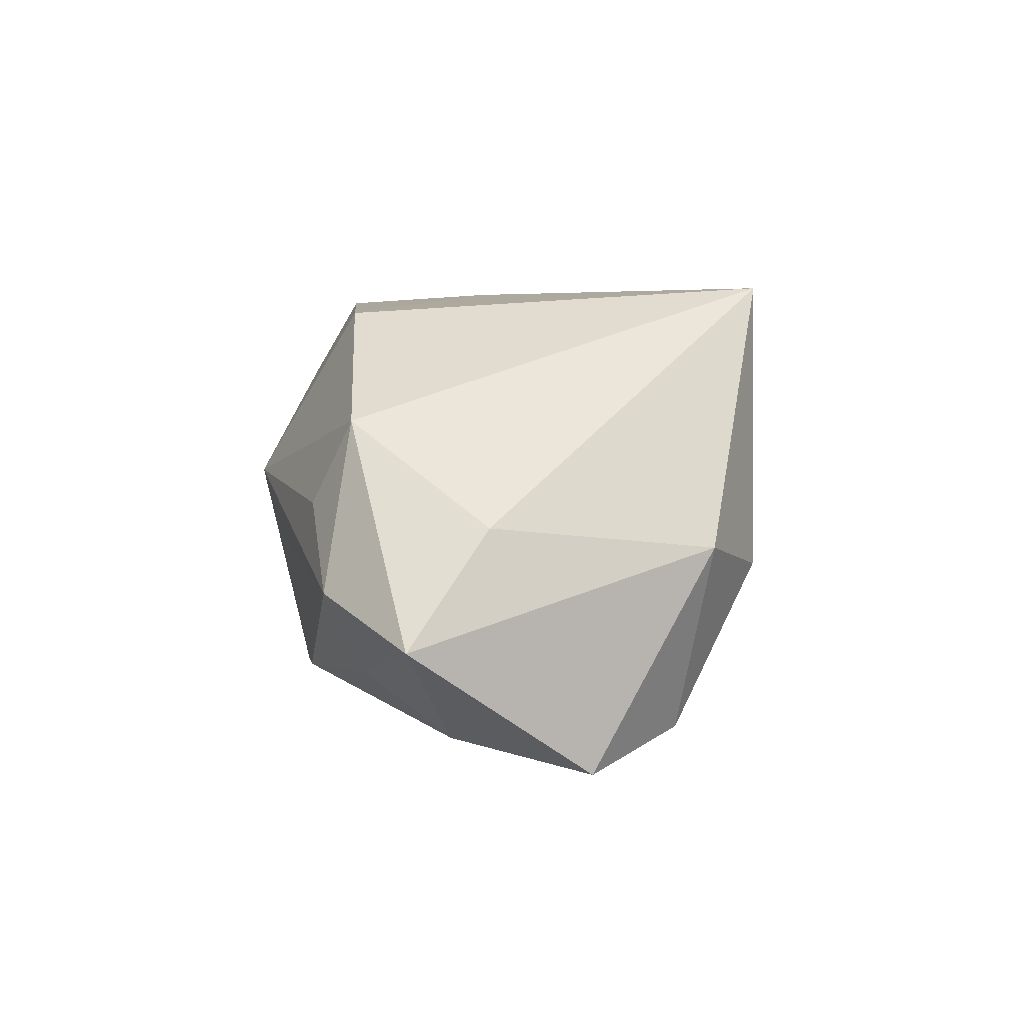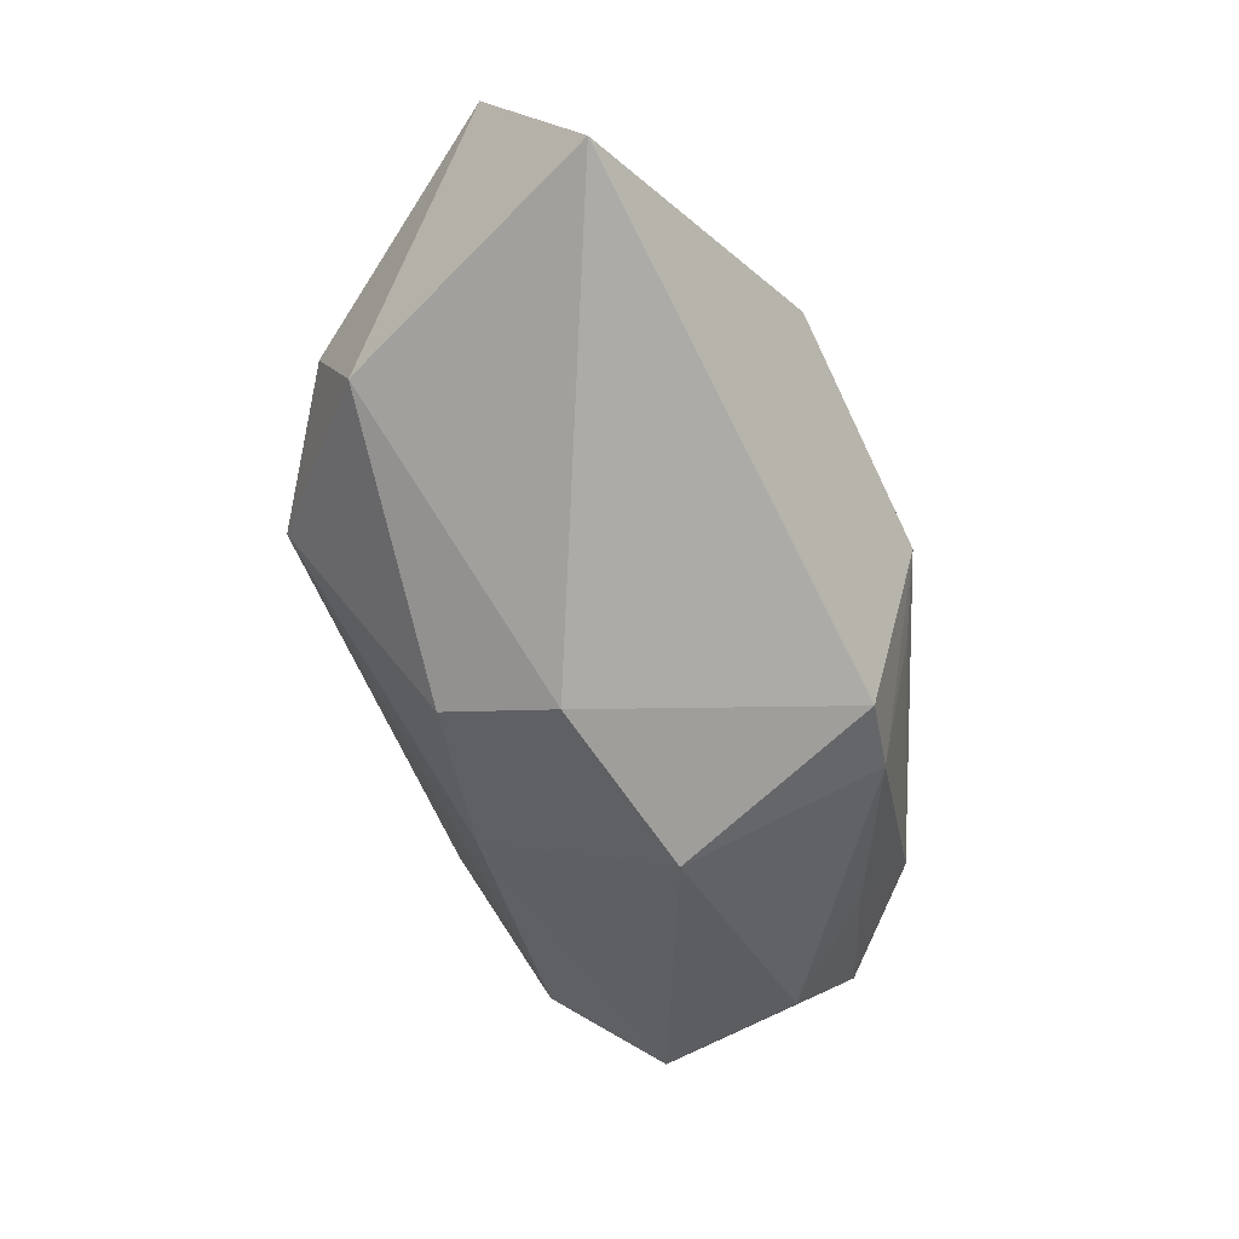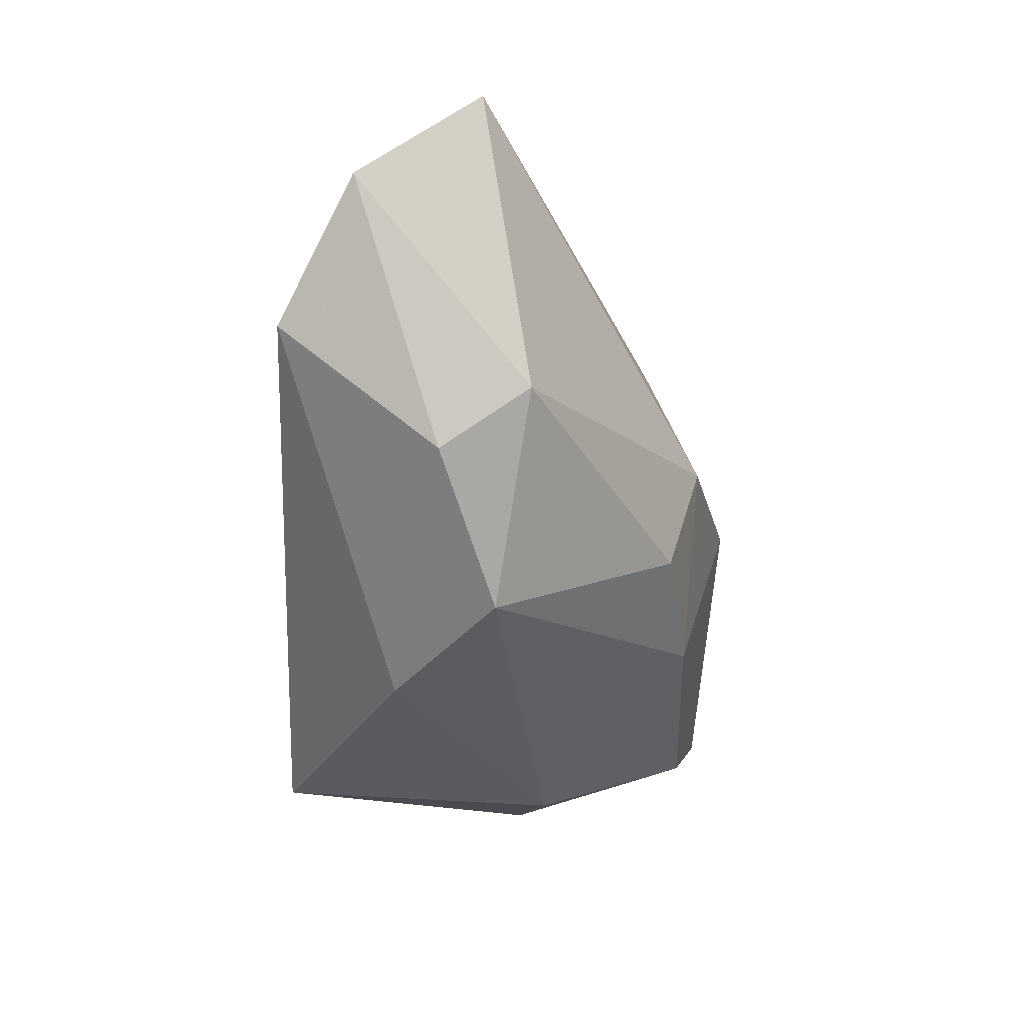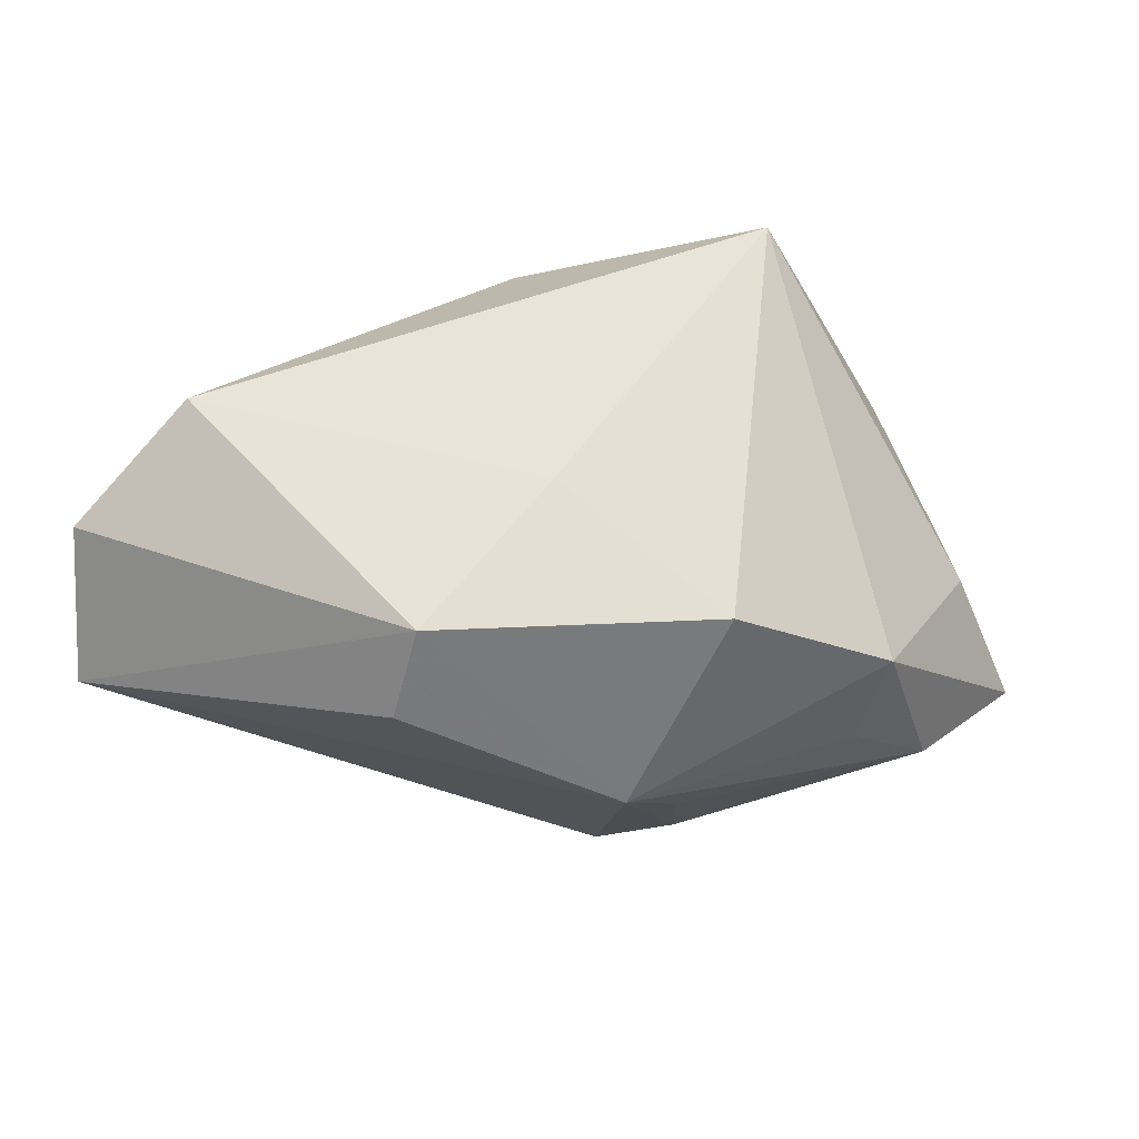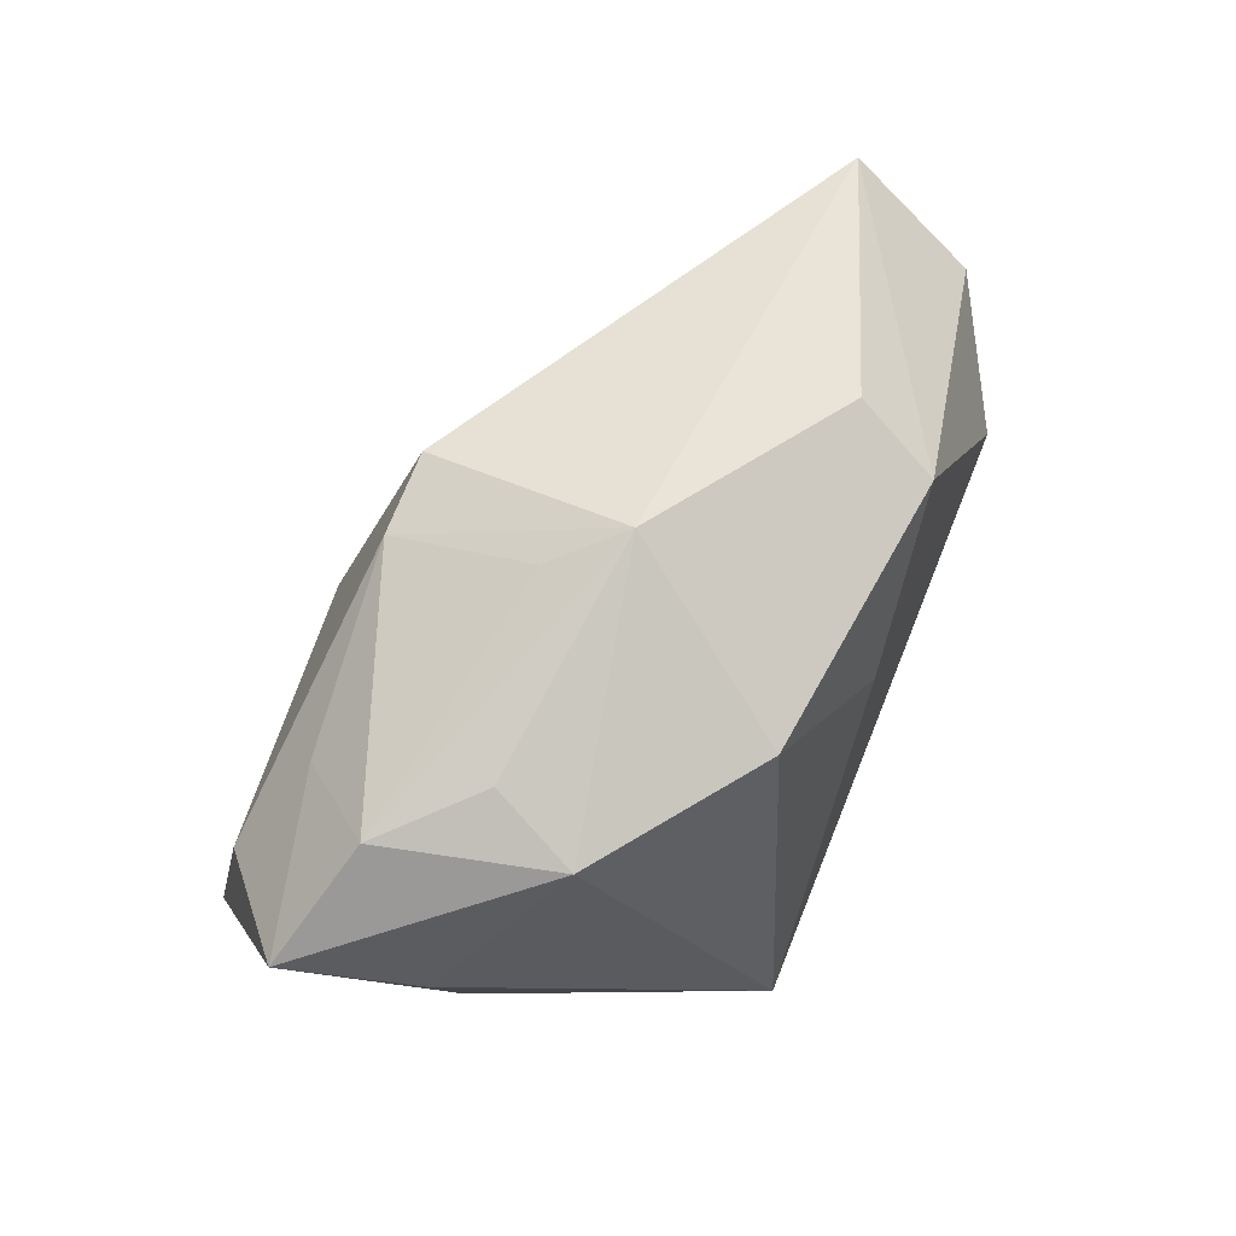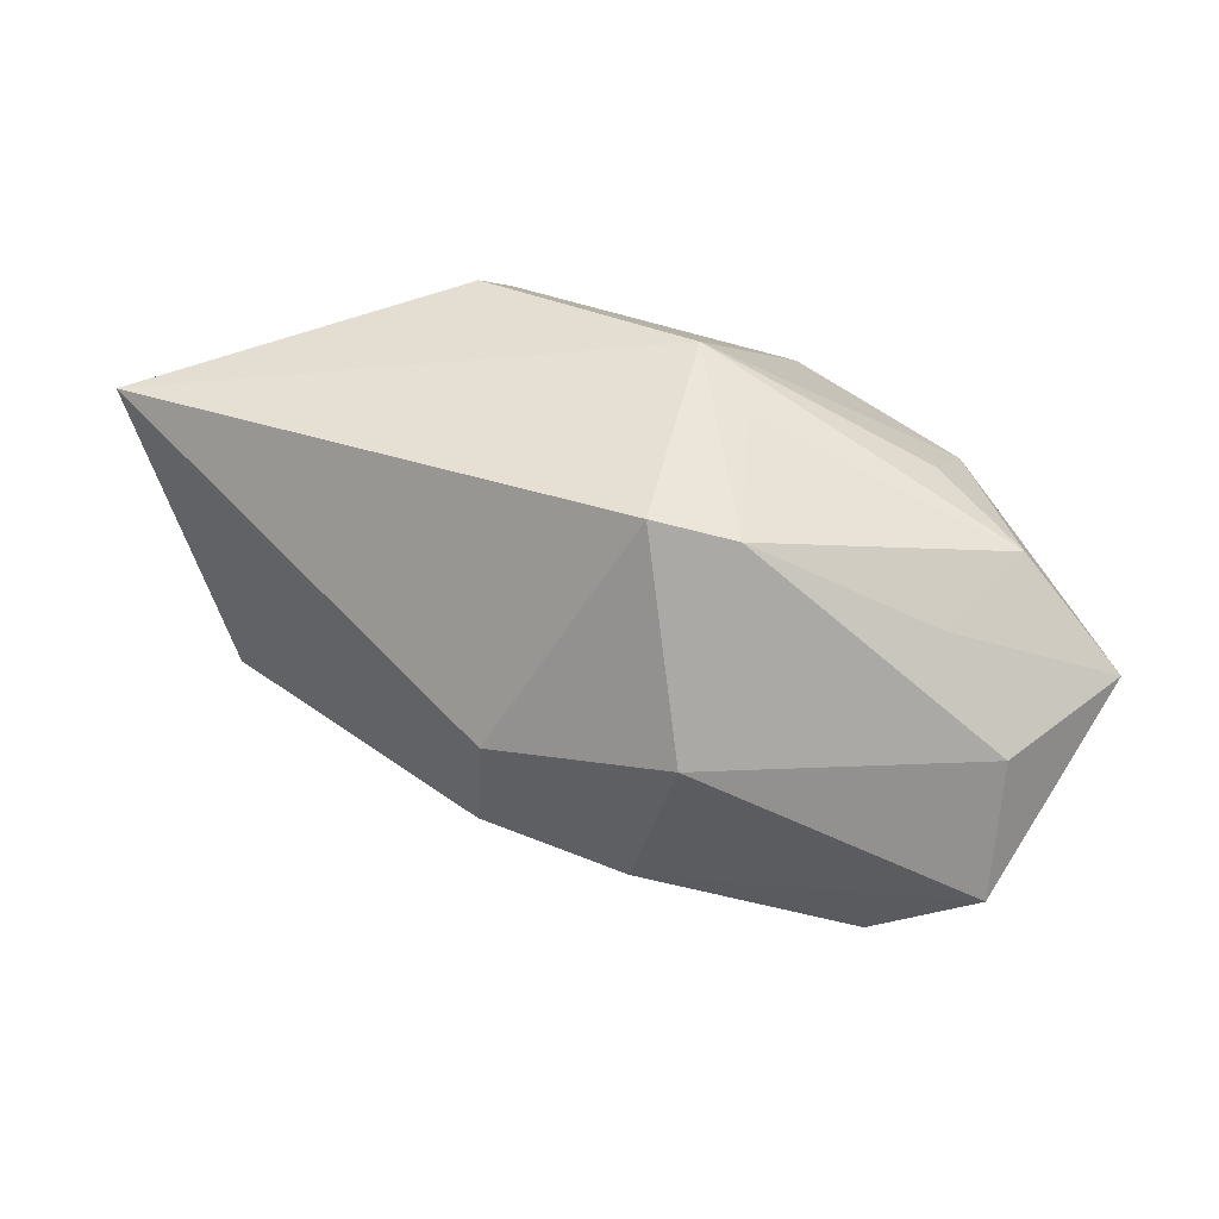
<metadata>
{"format":"obj","ext":"obj","renderer":"f3d","projection":"perspective","resolution":1024,"background":"white","views":[{"elev":2.0,"azim":-83.9,"up":"+Z"},{"elev":-45.9,"azim":115.0,"up":"+Z"},{"elev":-32.4,"azim":87.5,"up":"+Y"},{"elev":62.4,"azim":-175.2,"up":"+Z"},{"elev":56.5,"azim":-66.4,"up":"+Y"},{"elev":37.9,"azim":-174.6,"up":"+Y"}]}
</metadata>
<code>
v 0.02219 -0.0241 6.55e-05
v -0.0116 0.02134 -0.01887
v -0.01525 0.01574 0.01946
v 0.03496 -0.01389 0.006051
v -0.03573 0.002526 -0.02327
v 0.03793 -0.001989 0.02206
v 0.01327 0.02087 0.02251
v -0.002477 -0.01572 -0.02182
v -0.01626 -0.02685 0.0217
v 0.01209 -0.01245 -0.01891
v -0.01863 -0.02685 -0.007039
v 0.002285 0.004052 0.02259
v -0.006522 0.02782 0.002491
v -0.03647 0.01495 -0.009198
v 0.04824 0.008942 0.01487
v 0.04824 0.01955 0.002454
v -0.003478 0.02334 -0.01905
v 0.03778 -0.008442 -0.002783
v -0.02458 -0.019 -0.02335
v -0.02854 0.01764 -0.0005933
v -0.01131 0.02484 -0.004242
v -0.007161 0.00259 -0.02757
v -0.0312 0.01316 0.007701
v -0.03019 -0.02298 -0.004834
v 0.01106 -0.0005437 -0.02249
v -0.04582 0.005339 -0.01403
v 0.009259 -0.02685 0.009954
v -0.02977 0.01203 -0.01765
v -0.03926 -0.001695 -0.002643
v 0.01534 0.02605 0.01449
v -0.03502 -0.01129 -0.02678
f 16 7 15
f 15 7 6
f 18 16 15
f 1 10 18
f 13 7 30
f 30 16 13
f 7 16 30
f 11 19 1
f 13 16 17
f 17 2 13
f 22 2 17
f 9 6 12
f 12 6 7
f 3 7 13
f 3 12 7
f 9 12 3
f 22 17 25
f 25 17 16
f 16 18 25
f 25 18 10
f 8 31 22
f 19 31 8
f 22 25 8
f 8 25 10
f 1 19 8
f 8 10 1
f 15 6 4
f 4 18 15
f 1 18 4
f 5 31 26
f 5 2 22
f 22 31 5
f 9 11 27
f 27 11 1
f 27 6 9
f 1 4 27
f 27 4 6
f 24 11 9
f 9 29 24
f 24 29 26
f 26 31 24
f 24 31 19
f 19 11 24
f 13 2 21
f 21 14 13
f 2 14 21
f 23 3 13
f 23 14 26
f 26 29 23
f 23 29 9
f 9 3 23
f 28 5 26
f 2 5 28
f 26 14 28
f 28 14 2
f 13 14 20
f 20 23 13
f 14 23 20

</code>
